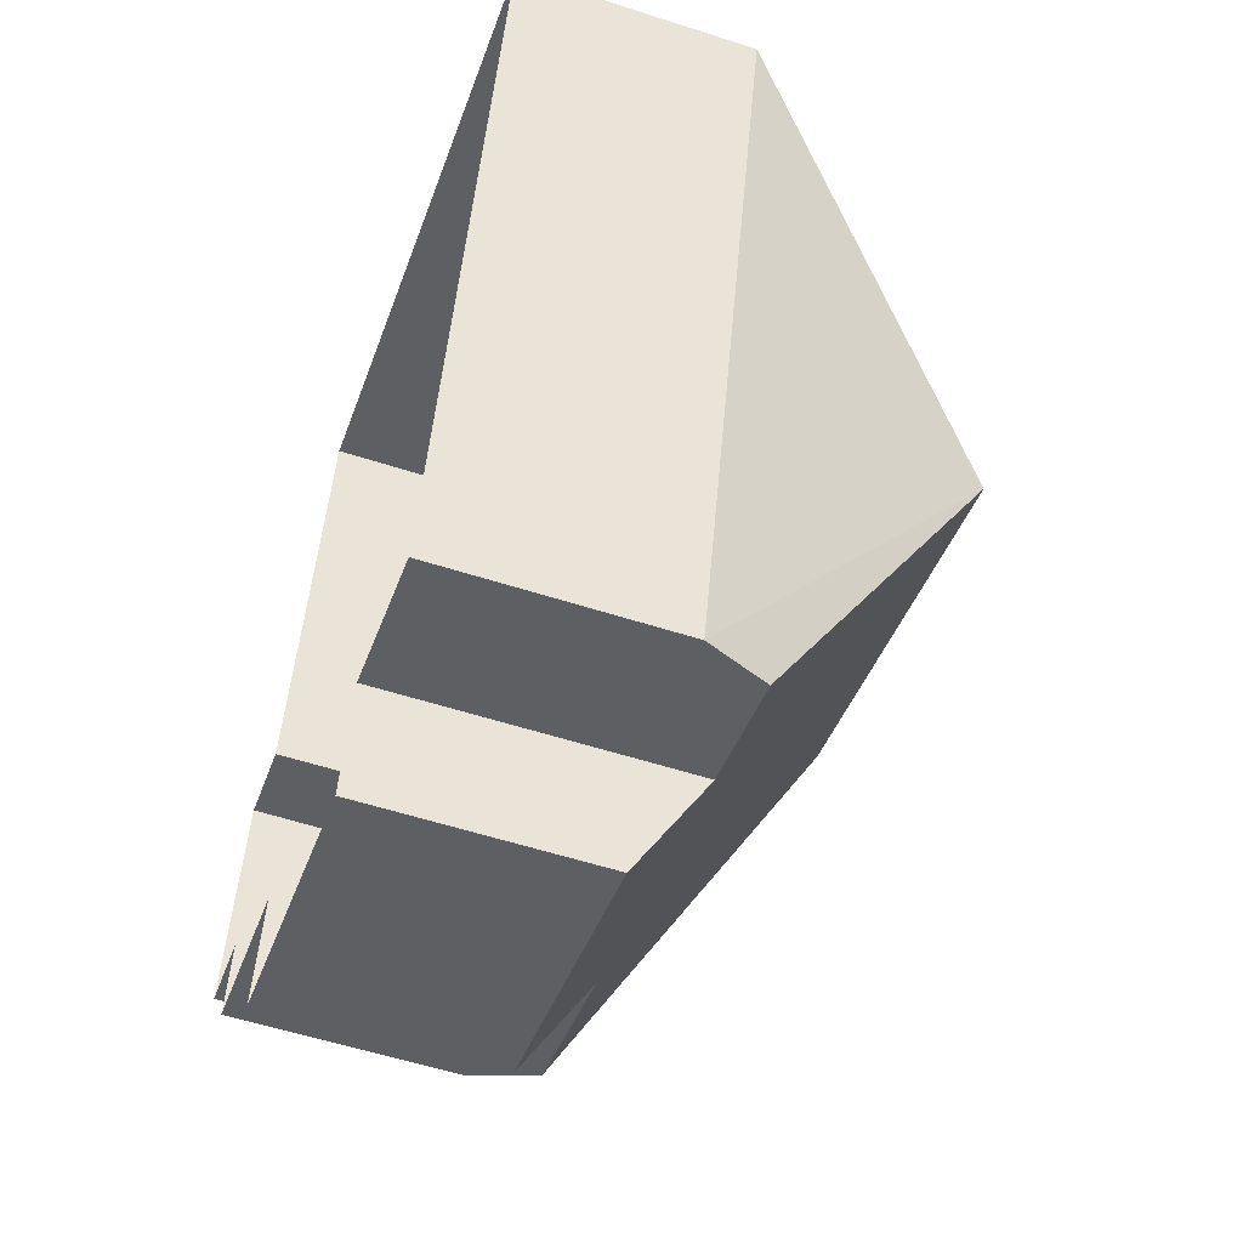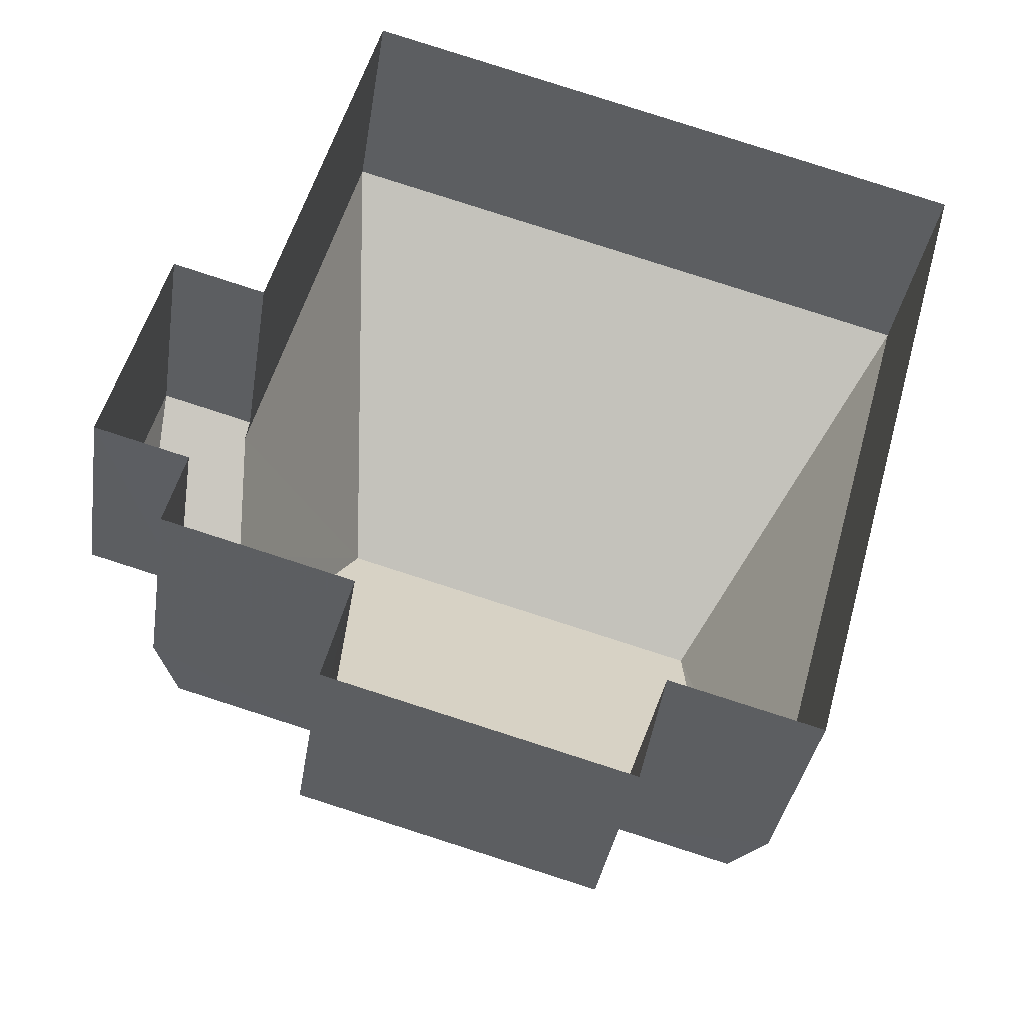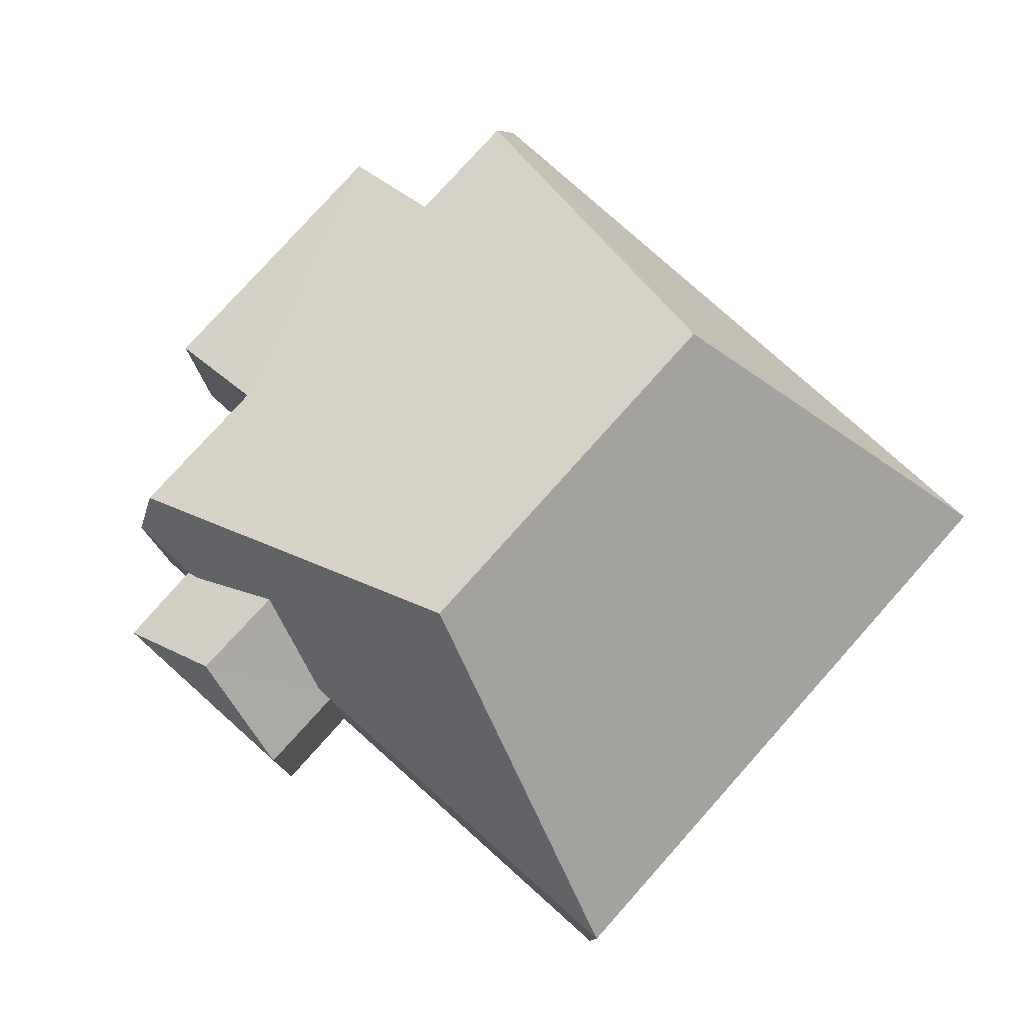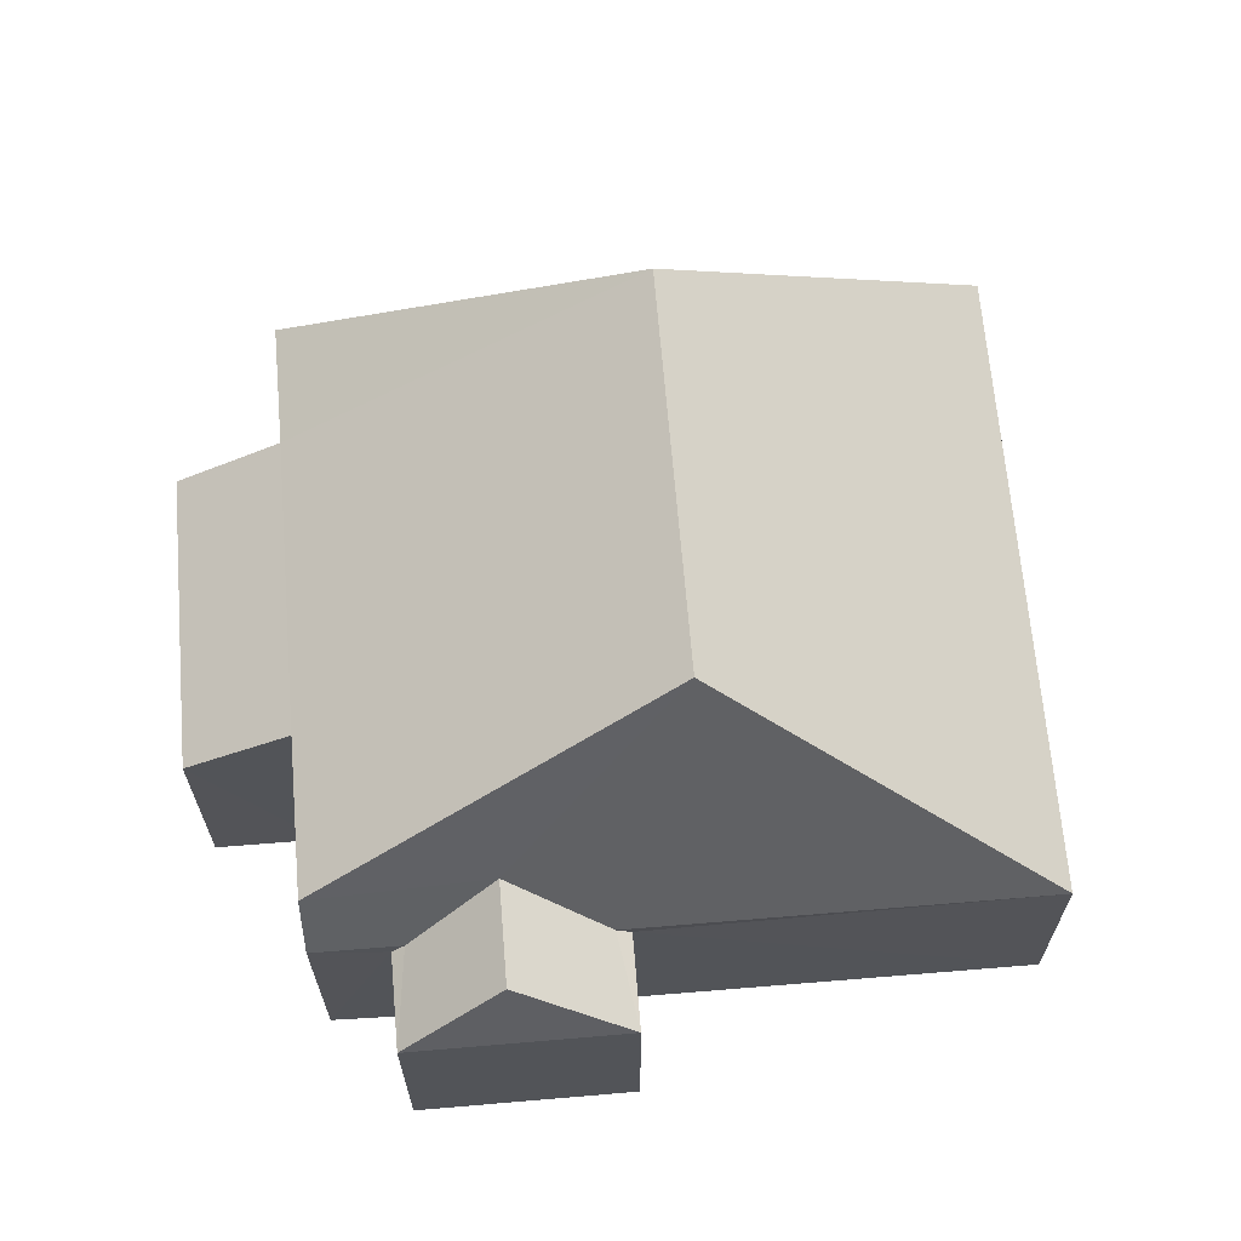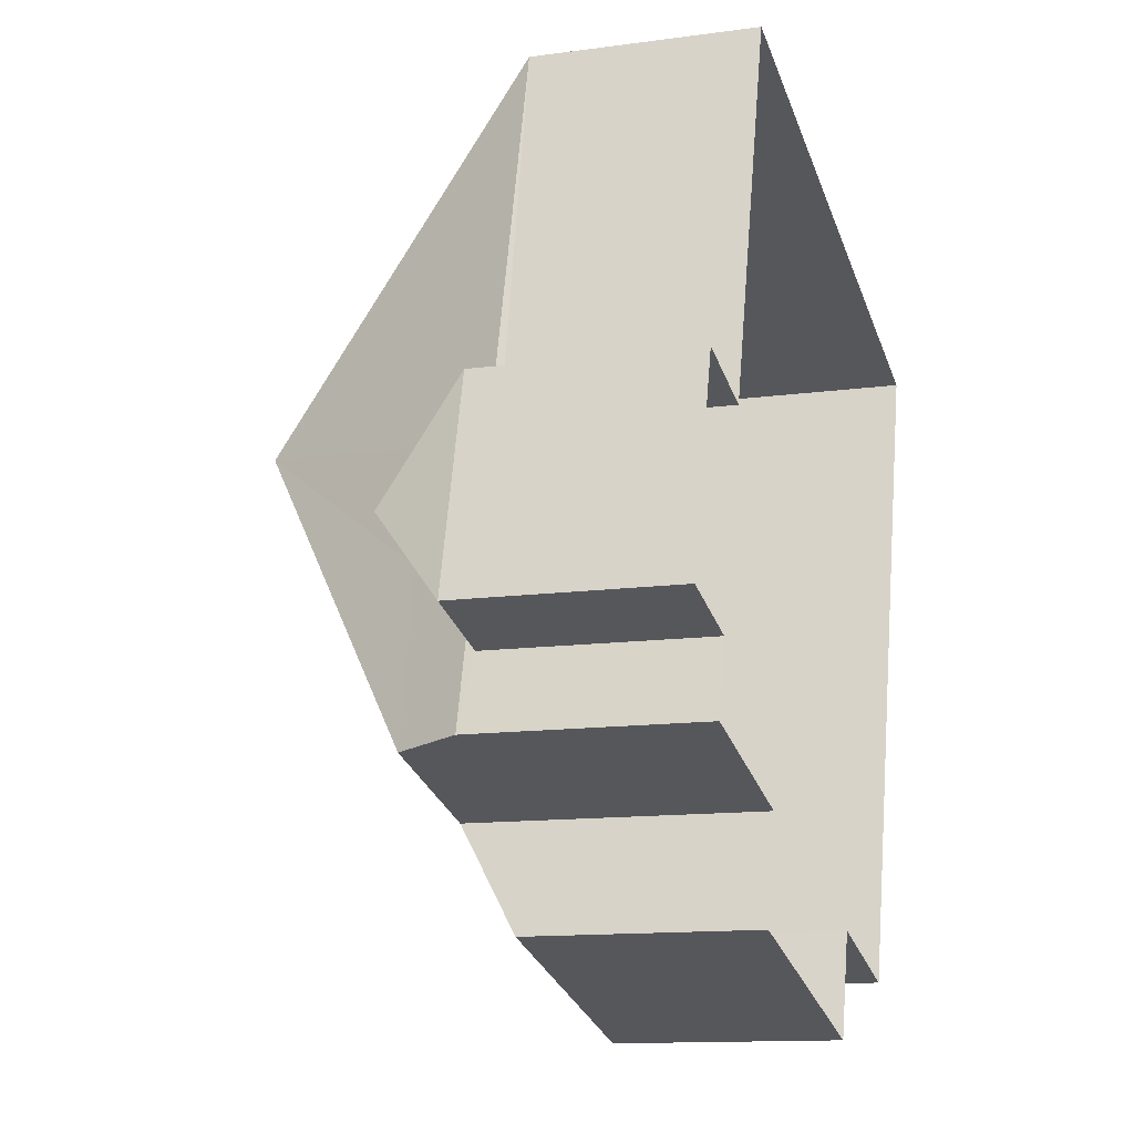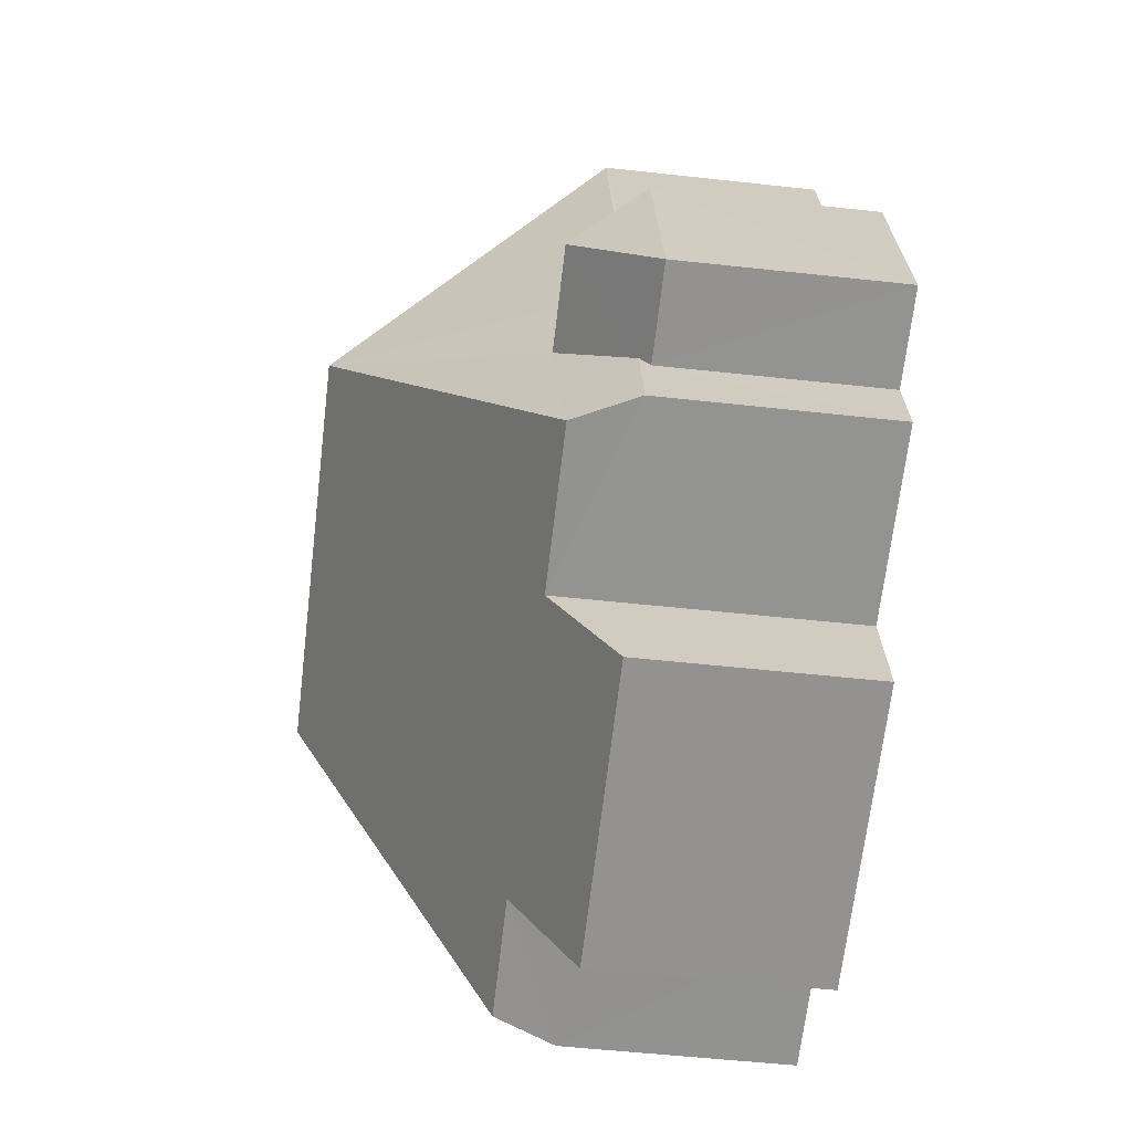
<metadata>
{"format":"obj","ext":"obj","renderer":"f3d","projection":"perspective","resolution":1024,"background":"white","views":[{"elev":-56.1,"azim":-108.7,"up":"+Y"},{"elev":-35.3,"azim":171.3,"up":"+Y"},{"elev":78.8,"azim":147.2,"up":"+Z"},{"elev":66.2,"azim":100.6,"up":"+Z"},{"elev":-12.4,"azim":107.9,"up":"+Y"},{"elev":-50.9,"azim":83.1,"up":"+Y"}]}
</metadata>
<code>
v -3.153e+05 4.057e+04 8.922
v -3.153e+05 4.056e+04 8.918
v -3.153e+05 4.057e+04 8.925
v -3.153e+05 4.055e+04 8.918
v -3.153e+05 4.056e+04 8.918
v -3.153e+05 4.056e+04 8.918
v -3.153e+05 4.056e+04 8.916
v -3.153e+05 4.055e+04 8.917
v -3.153e+05 4.056e+04 8.916
v -3.153e+05 4.056e+04 8.915
v -3.153e+05 4.056e+04 8.916
v -3.153e+05 4.056e+04 8.915
v -3.153e+05 4.057e+04 13.68
v -3.153e+05 4.056e+04 19.33
v -3.153e+05 4.056e+04 13.67
v -3.153e+05 4.056e+04 13.67
v -3.153e+05 4.056e+04 15.11
v -3.153e+05 4.056e+04 14.98
v -3.153e+05 4.056e+04 13.67
v -3.153e+05 4.056e+04 13.46
v -3.153e+05 4.056e+04 15.11
v -3.153e+05 4.056e+04 13.46
v -3.153e+05 4.055e+04 13.67
v -3.153e+05 4.055e+04 14.98
v -3.153e+05 4.056e+04 19.34
v -3.153e+05 4.057e+04 13.68
v -3.153e+05 4.056e+04 13.46
v -3.153e+05 4.056e+04 14.98
v -3.153e+05 4.056e+04 14.98
v -3.153e+05 4.056e+04 13.67
v -3.153e+05 4.055e+04 13.67
v -3.153e+05 4.056e+04 13.46
f 1 2 3
f 4 3 5
f 2 6 7
f 8 5 9
f 8 9 10
f 11 2 7
f 9 11 12
f 3 2 5
f 5 2 9
f 9 2 11
f 13 14 15
f 16 17 18
f 15 14 17
f 16 18 19
f 17 14 18
f 20 15 21
f 21 15 17
f 22 15 20
f 23 24 25
f 26 23 25
f 14 26 25
f 14 13 26
f 21 27 20
f 14 25 28
f 18 14 28
f 25 24 29
f 30 28 31
f 28 29 31
f 25 29 28
f 16 27 21
f 21 17 16
f 32 27 16
f 30 10 9
f 28 30 9
f 32 7 27
f 32 11 7
f 31 5 8
f 31 29 5
f 22 20 6
f 2 22 6
f 5 29 23
f 5 23 4
f 29 24 23
f 12 19 9
f 9 19 28
f 19 18 28
f 26 1 3
f 26 13 1
f 2 1 22
f 22 13 15
f 22 1 13
f 10 31 8
f 10 30 31
f 4 26 3
f 4 23 26
f 12 32 19
f 19 32 16
f 11 32 12
f 20 7 6
f 20 27 7

</code>
